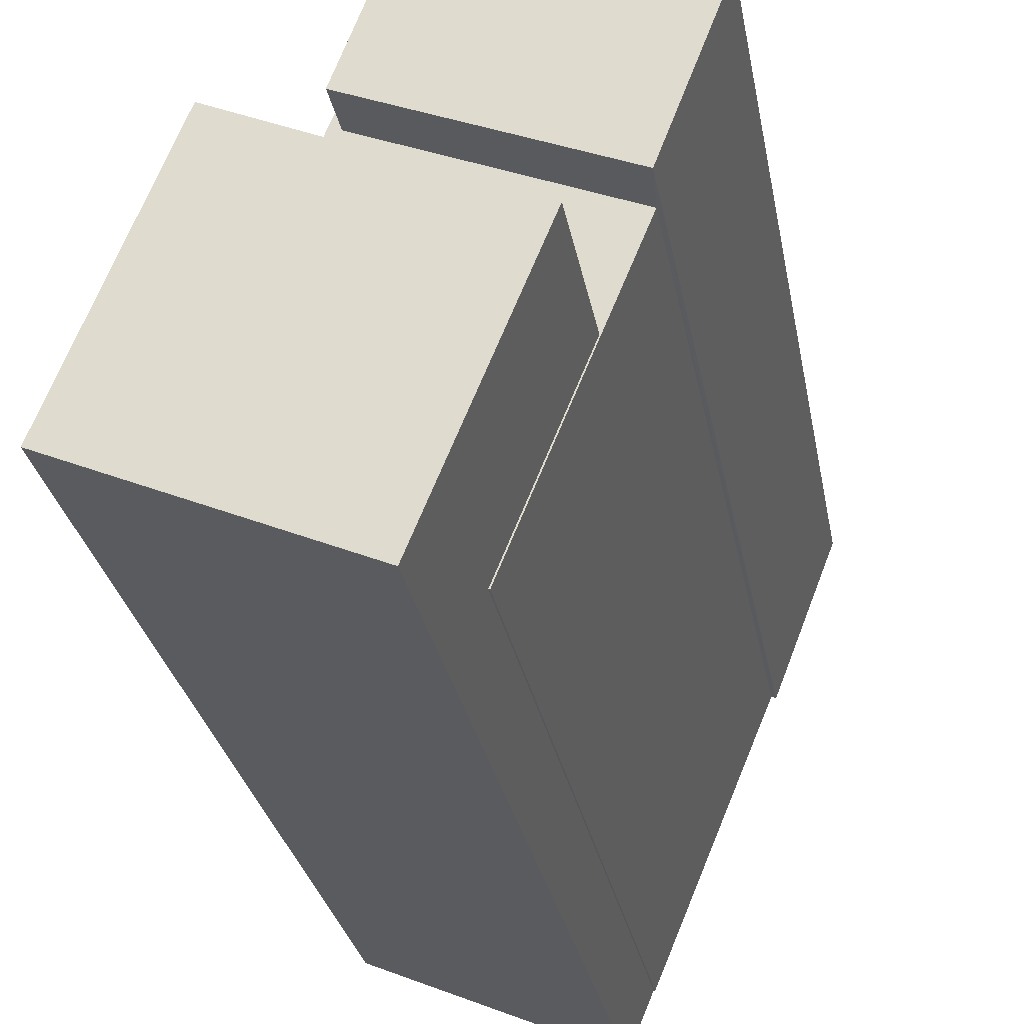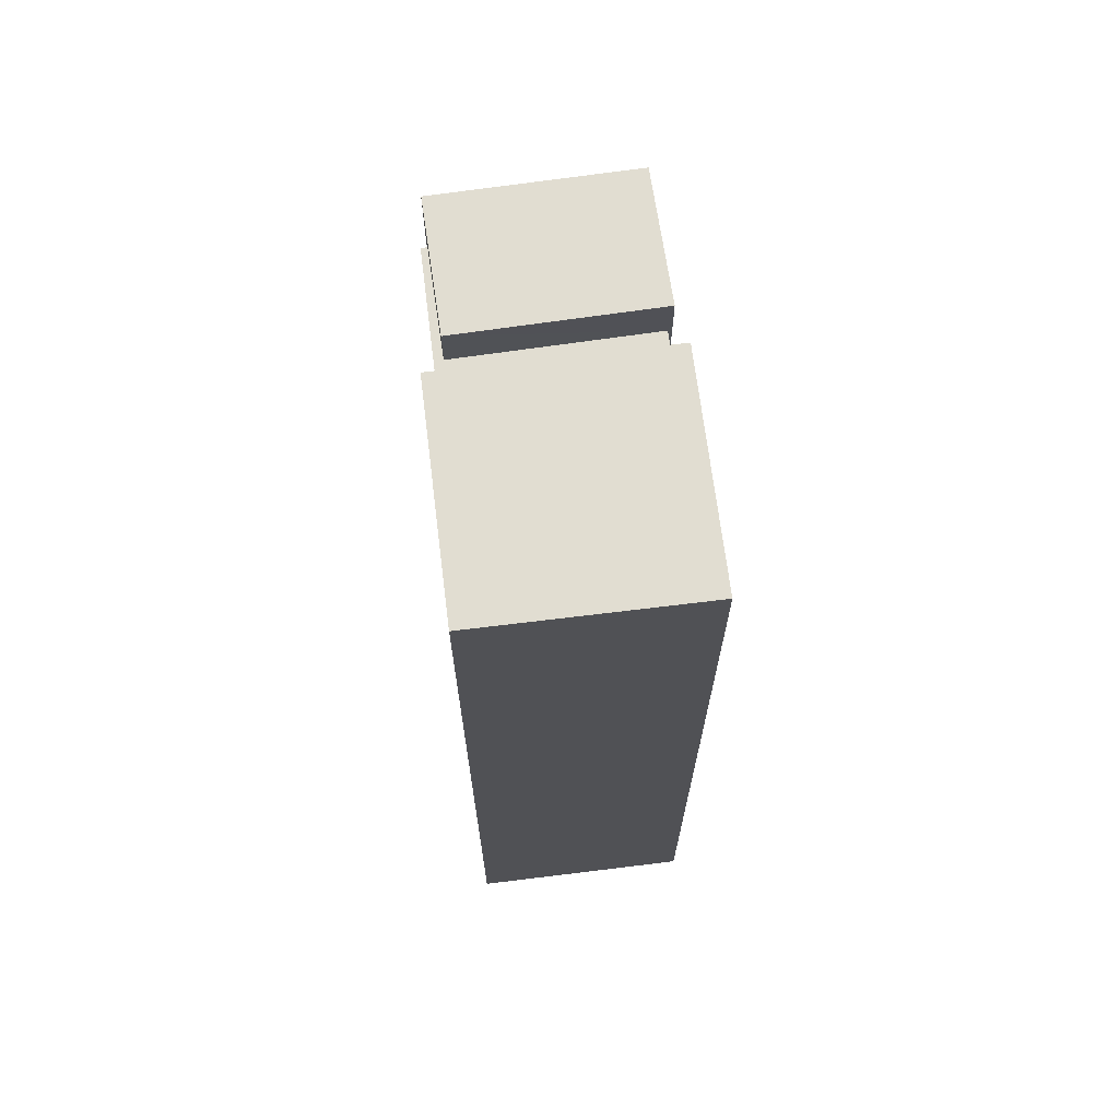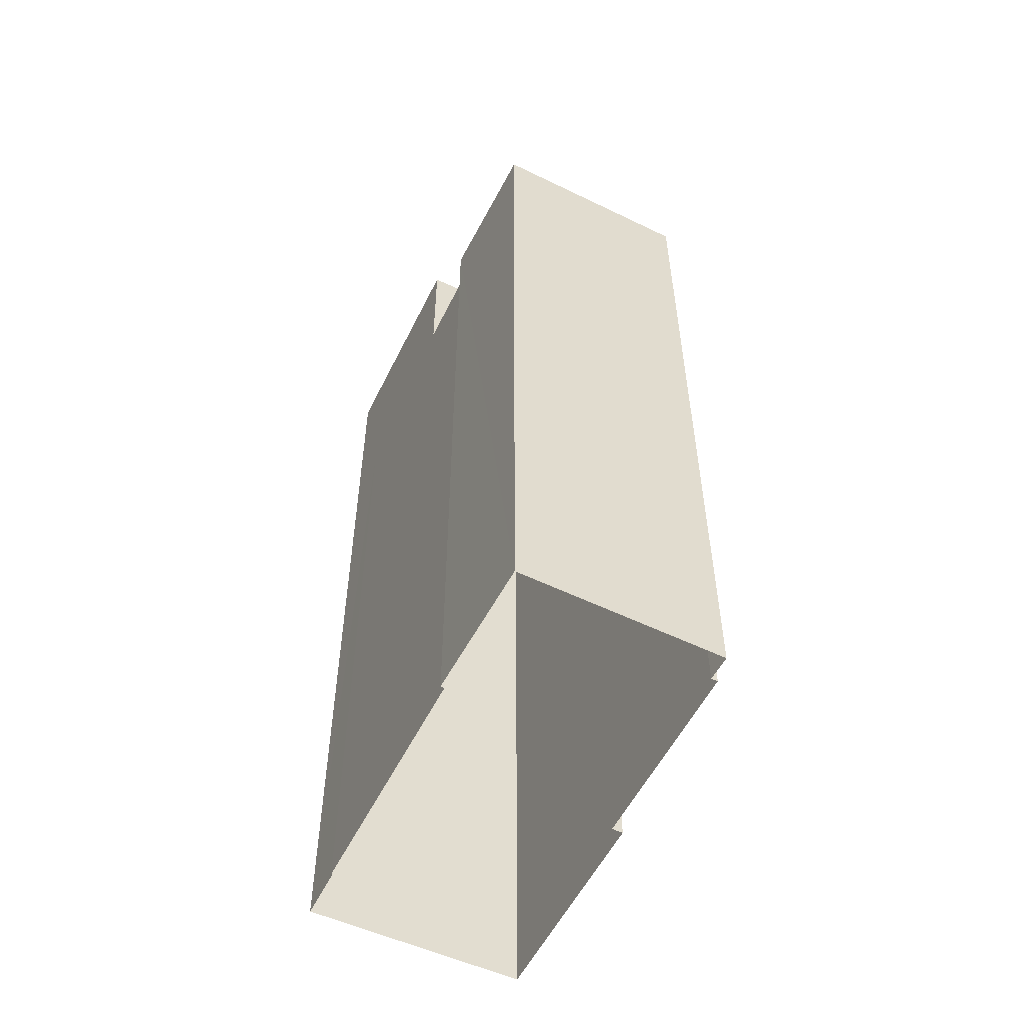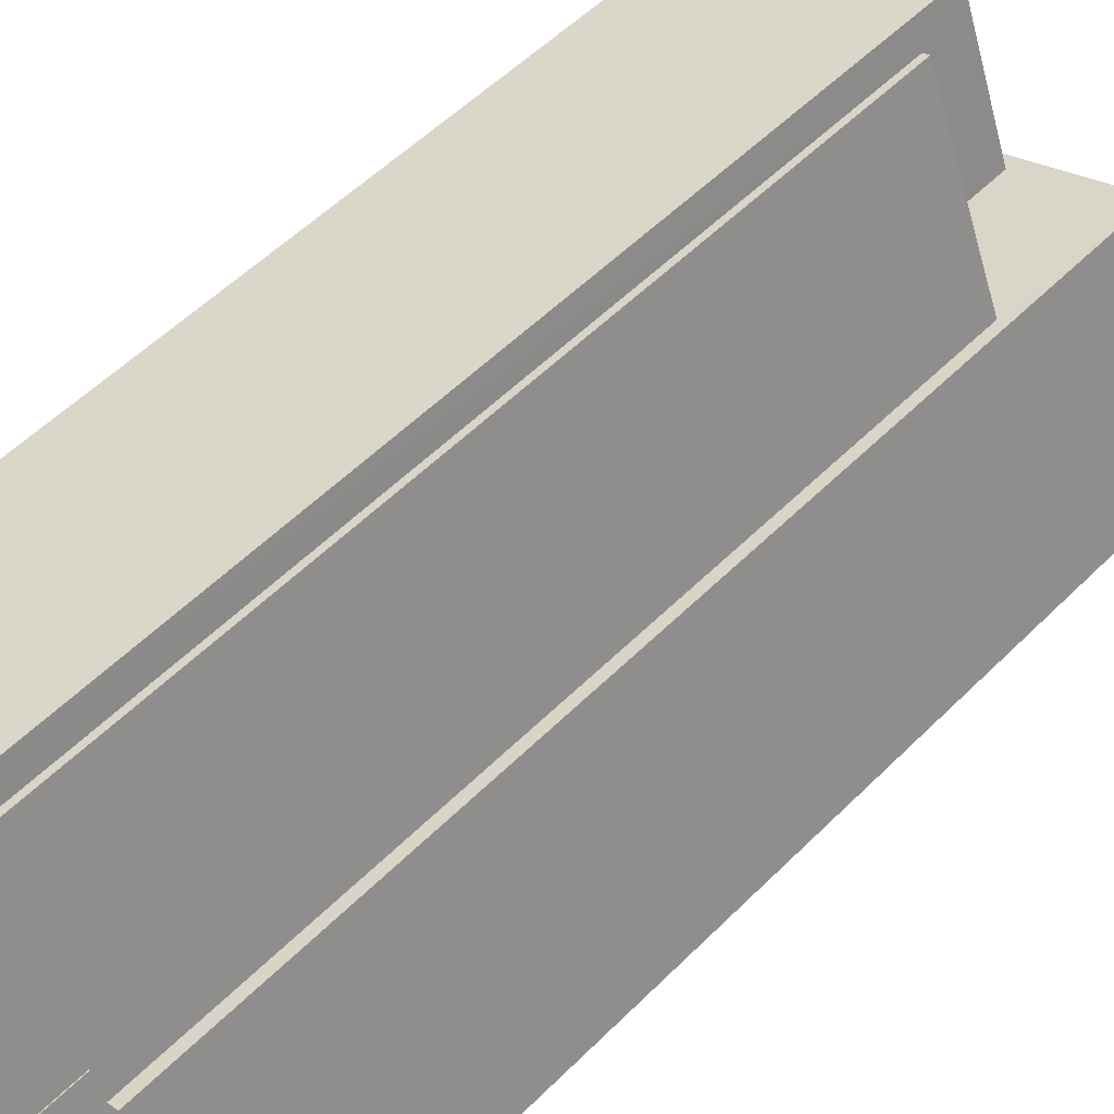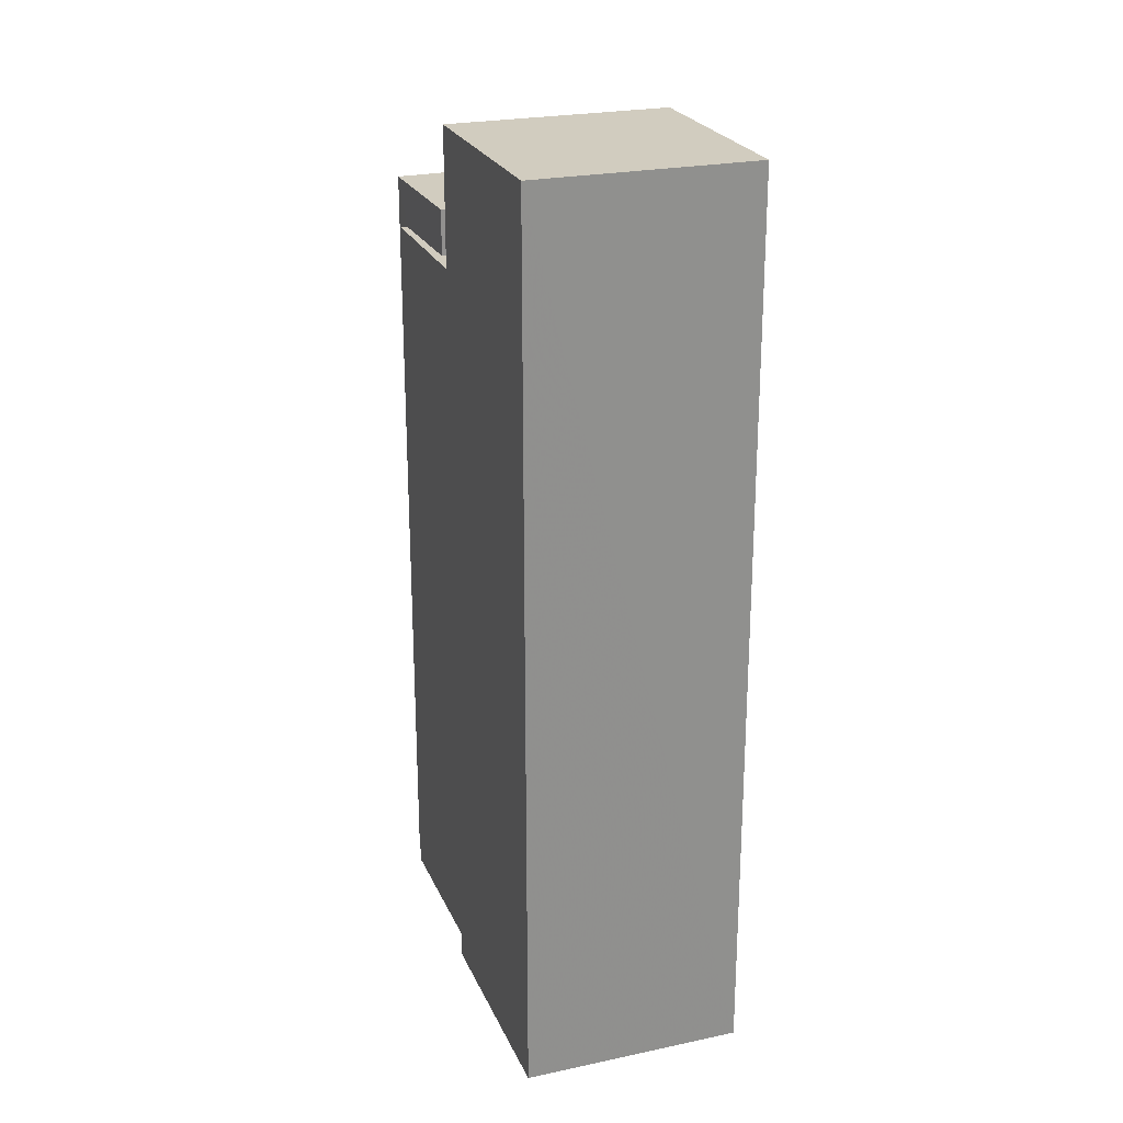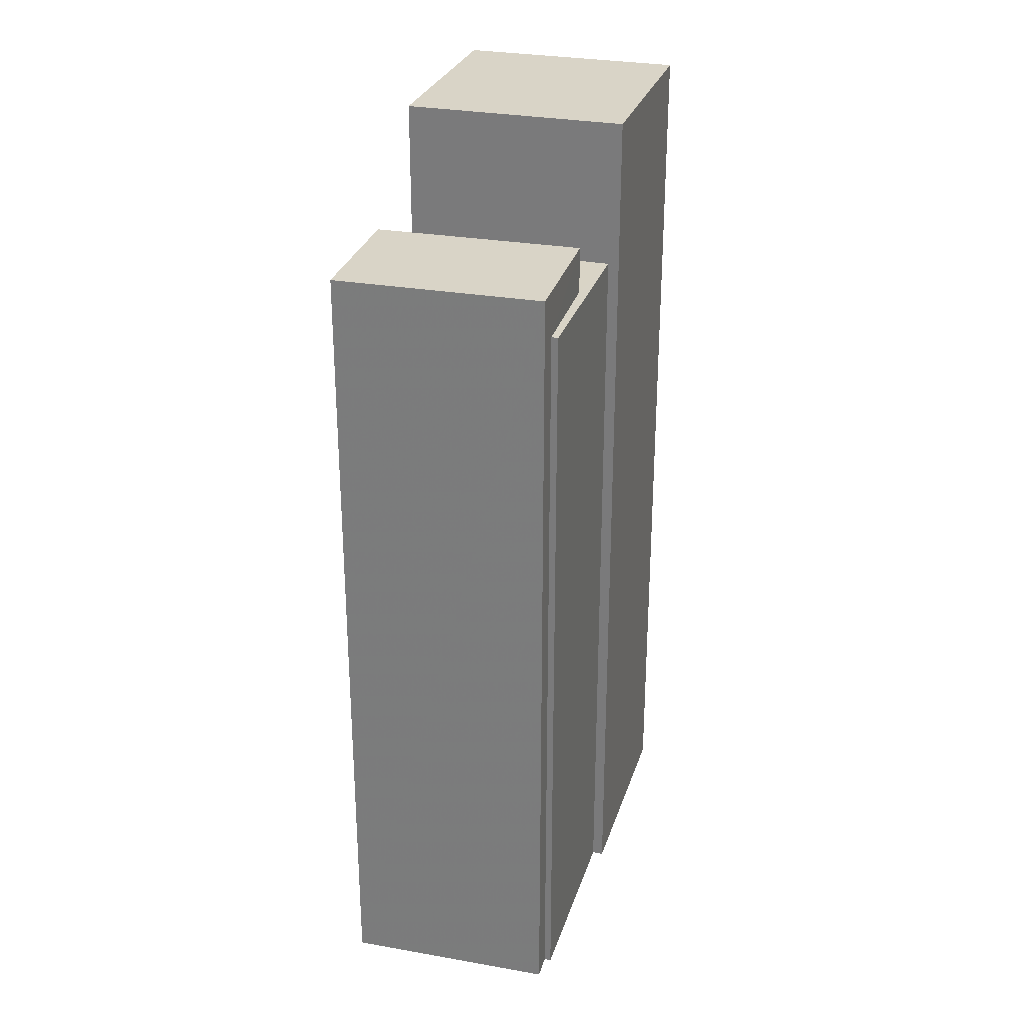
<metadata>
{"format":"obj","ext":"obj","renderer":"f3d","projection":"perspective","resolution":1024,"background":"white","views":[{"elev":-25.8,"azim":9.3,"up":"+Y"},{"elev":68.8,"azim":-29.5,"up":"+Z"},{"elev":-54.9,"azim":131.7,"up":"+Z"},{"elev":54.4,"azim":-136.4,"up":"+Y"},{"elev":24.1,"azim":-41.9,"up":"+Z"},{"elev":28.4,"azim":173.7,"up":"+Z"}]}
</metadata>
<code>
v -1.162e+04 -3.393e+04 29.35
v -1.162e+04 -3.393e+04 29.35
v -1.162e+04 -3.393e+04 29.35
v -1.162e+04 -3.393e+04 29.35
v -1.162e+04 -3.394e+04 29.35
v -1.162e+04 -3.393e+04 29.35
v -1.161e+04 -3.393e+04 29.35
v -1.162e+04 -3.394e+04 29.35
v -1.162e+04 -3.394e+04 29.35
v -1.162e+04 -3.393e+04 29.35
v -1.162e+04 -3.393e+04 29.35
v -1.162e+04 -3.394e+04 29.35
v -1.162e+04 -3.394e+04 37.74
v -1.162e+04 -3.394e+04 37.74
v -1.162e+04 -3.394e+04 37.74
v -1.162e+04 -3.393e+04 37.74
v -1.162e+04 -3.393e+04 37.74
v -1.162e+04 -3.393e+04 37.74
v -1.162e+04 -3.393e+04 37.74
v -1.162e+04 -3.393e+04 37.74
v -1.161e+04 -3.393e+04 38.25
v -1.162e+04 -3.393e+04 38.25
v -1.162e+04 -3.393e+04 38.25
v -1.162e+04 -3.393e+04 38.25
v -1.162e+04 -3.393e+04 39.37
v -1.162e+04 -3.394e+04 39.37
v -1.162e+04 -3.394e+04 39.37
v -1.162e+04 -3.394e+04 39.37
f 1 2 3
f 4 1 5
f 6 7 3
f 8 9 5
f 7 10 11
f 11 12 8
f 3 11 1
f 8 5 1
f 3 7 11
f 11 8 1
f 13 14 15
f 14 16 15
f 15 17 18
f 18 17 19
f 19 17 20
f 15 16 17
f 21 22 23
f 21 24 22
f 25 26 27
f 25 28 26
f 13 12 14
f 13 8 12
f 18 19 2
f 1 18 2
f 20 2 19
f 20 3 2
f 11 14 12
f 11 16 14
f 22 16 23
f 23 16 10
f 22 17 16
f 10 16 11
f 7 23 10
f 7 21 23
f 17 22 20
f 3 20 6
f 6 20 24
f 20 22 24
f 24 7 6
f 24 21 7
f 15 27 13
f 8 13 9
f 9 13 26
f 13 27 26
f 9 28 5
f 9 26 28
f 28 4 5
f 28 25 4
f 27 18 25
f 25 18 4
f 27 15 18
f 4 18 1

</code>
